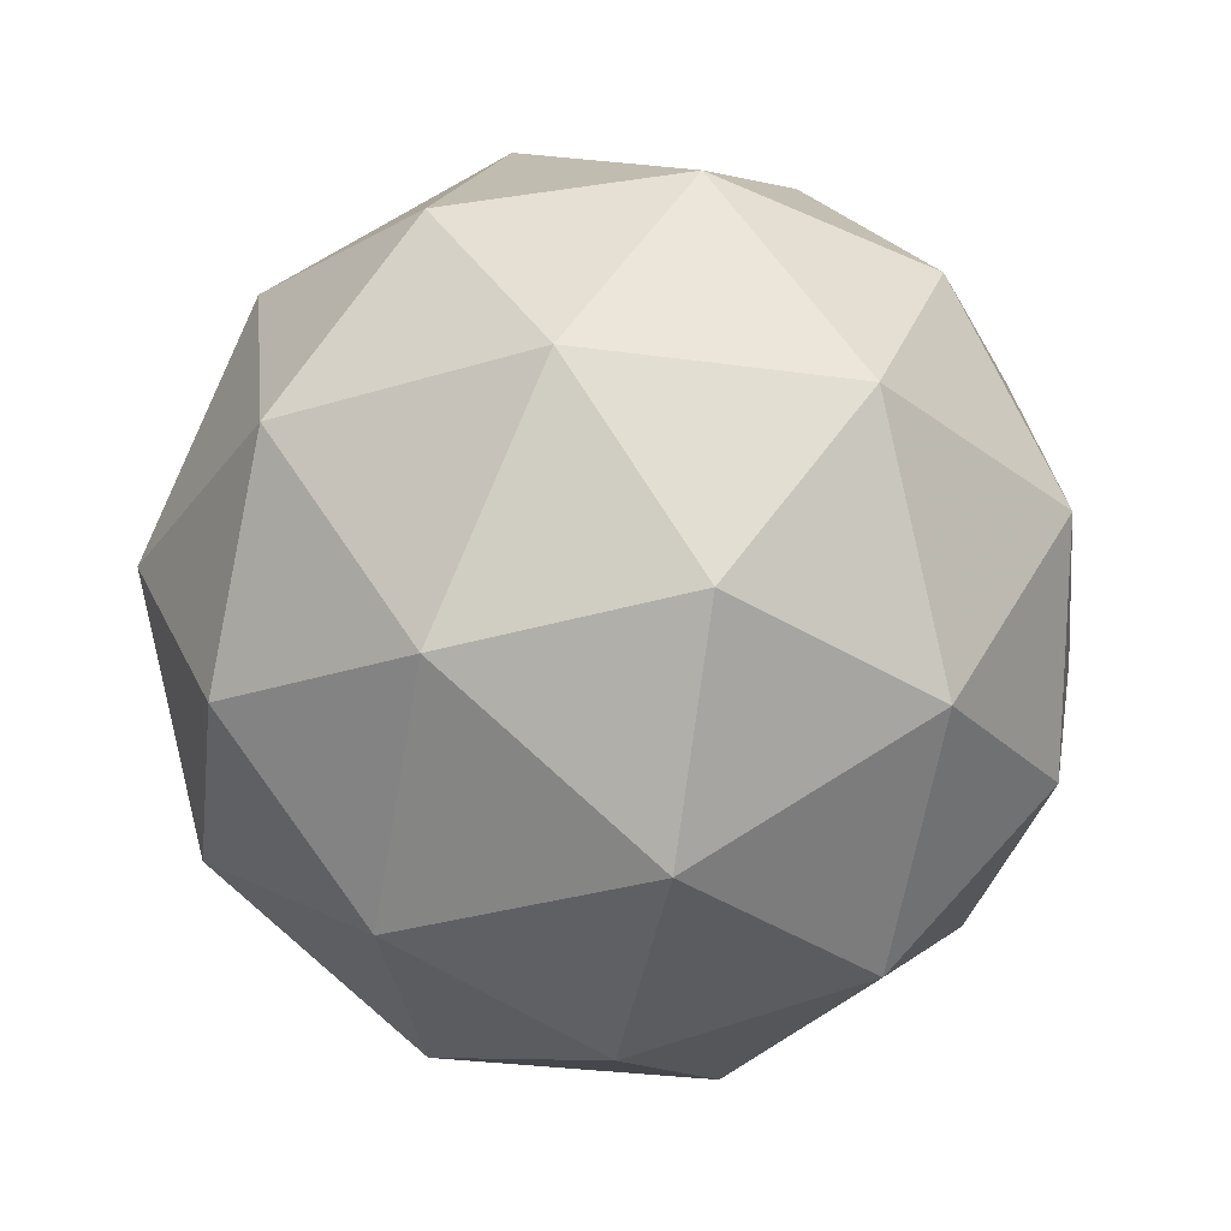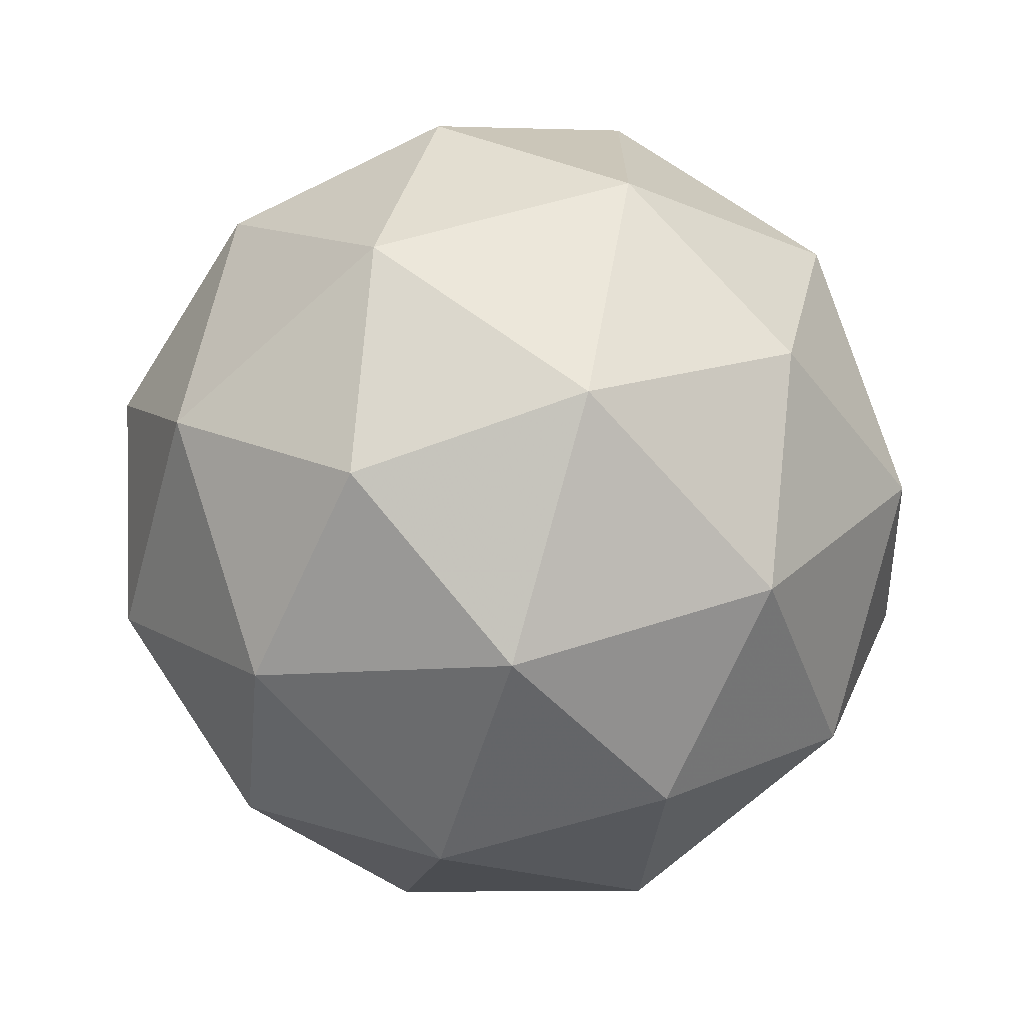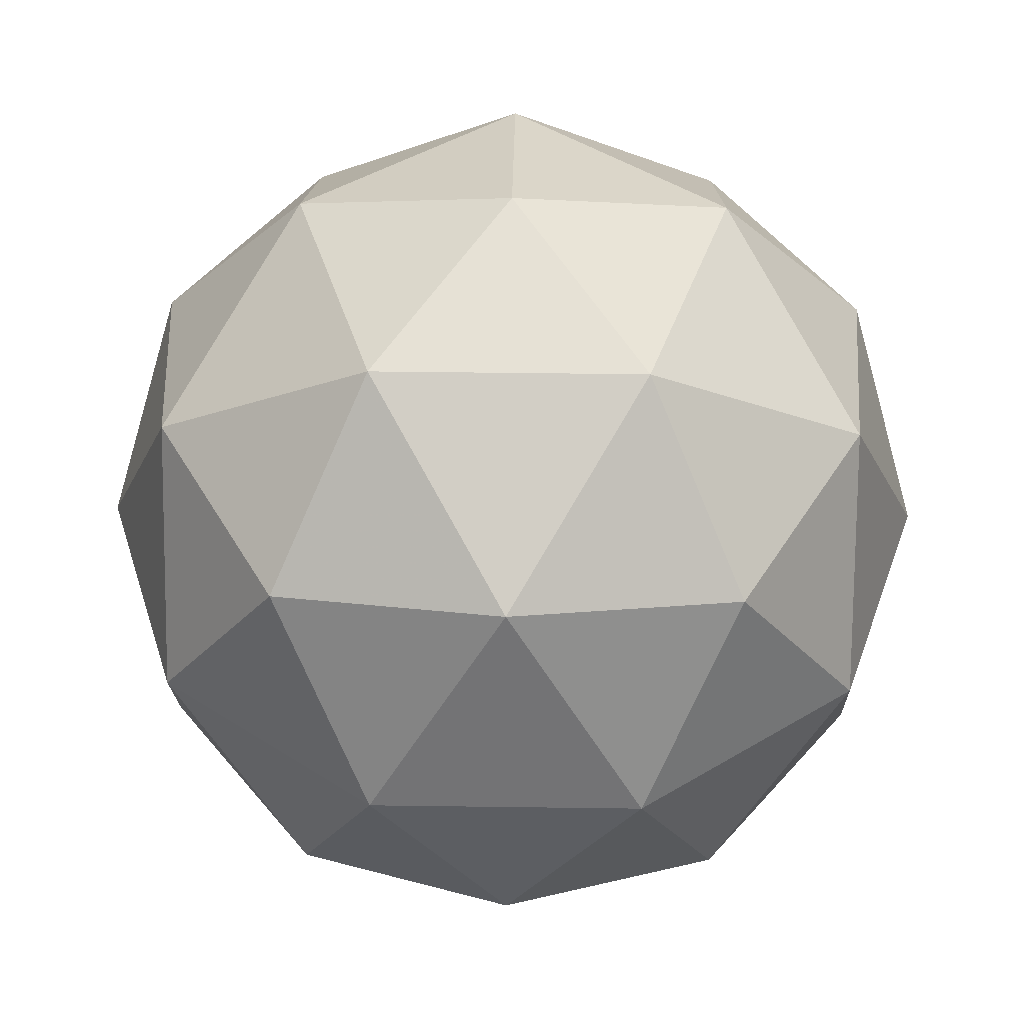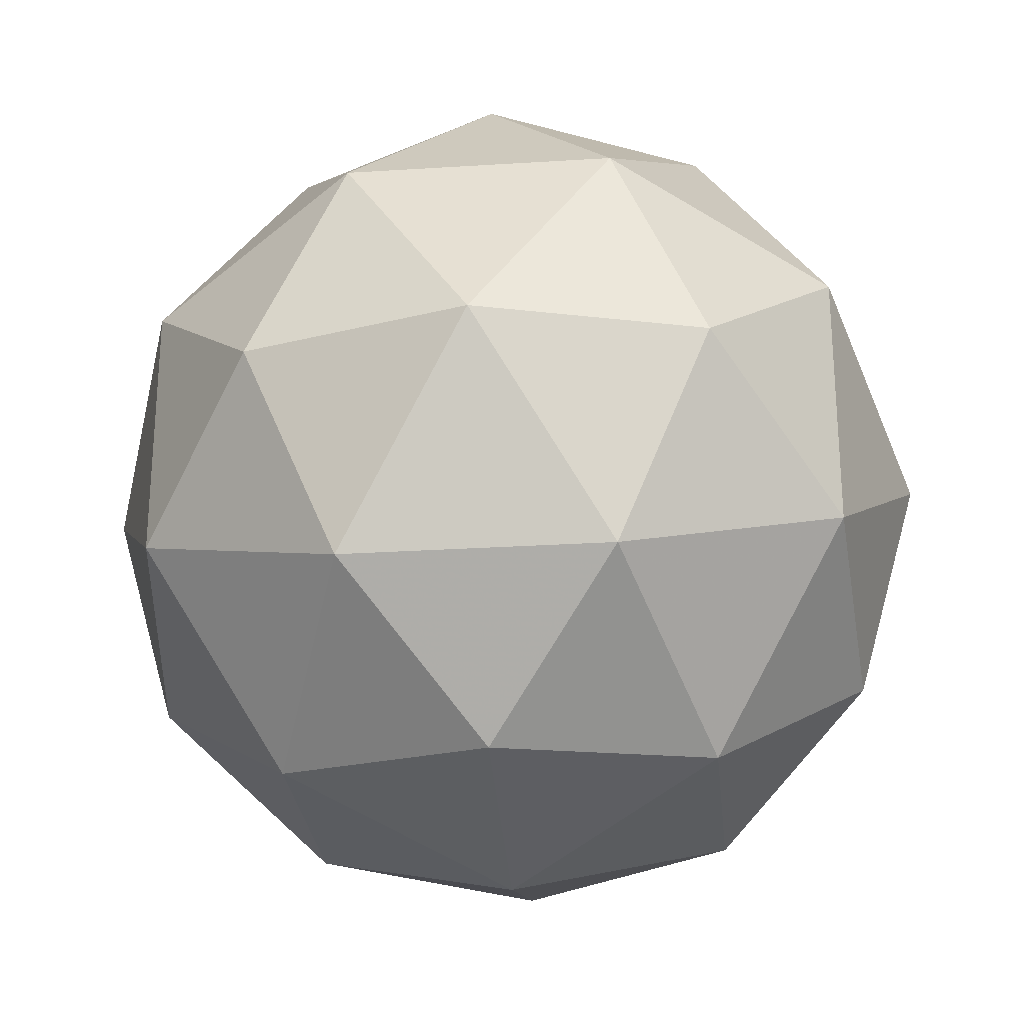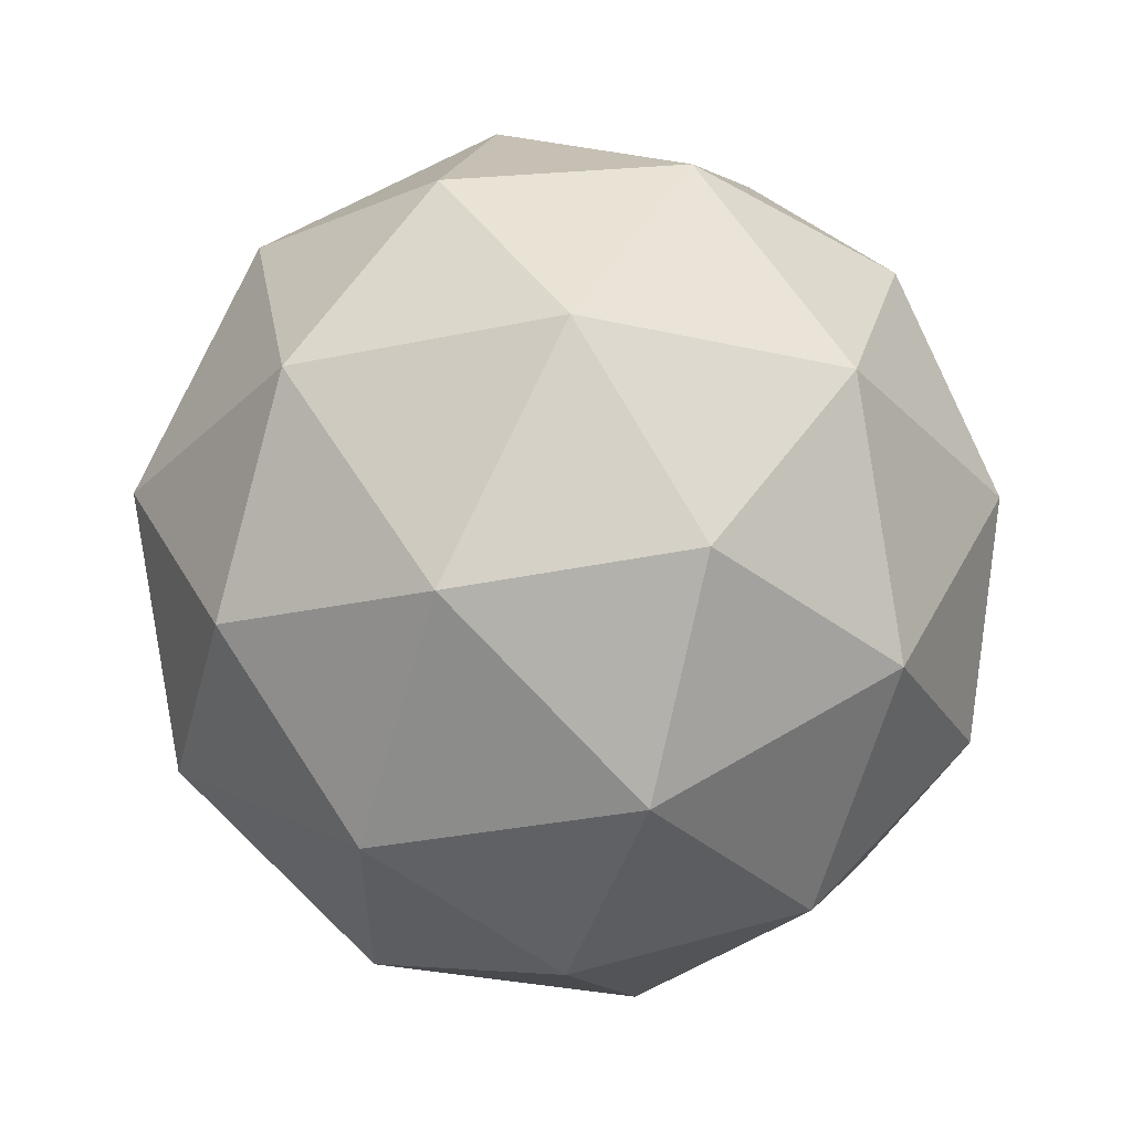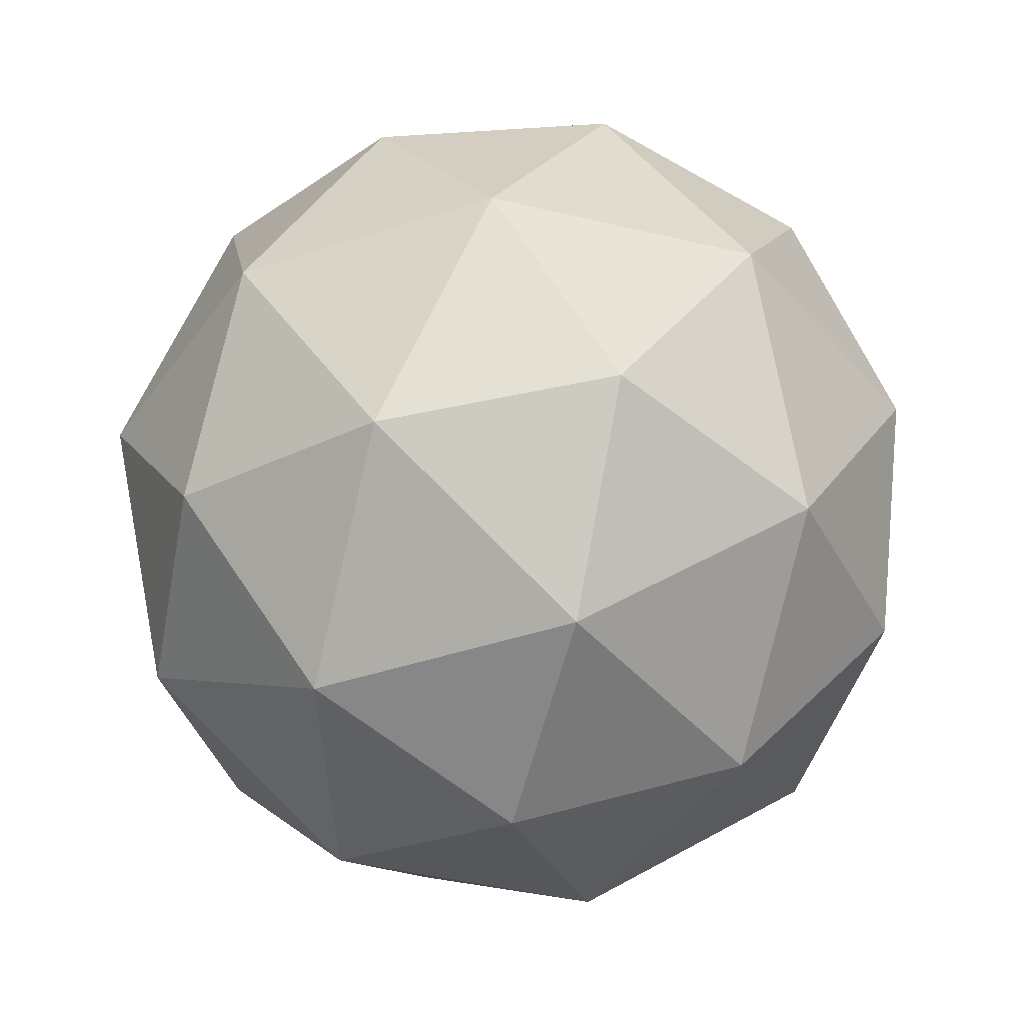
<metadata>
{"format":"obj","ext":"obj","renderer":"f3d","projection":"perspective","resolution":1024,"background":"white","views":[{"elev":-30.0,"azim":-173.5,"up":"+Y"},{"elev":-70.5,"azim":10.2,"up":"+Z"},{"elev":44.8,"azim":-89.1,"up":"+Y"},{"elev":-27.1,"azim":153.9,"up":"+Z"},{"elev":-30.1,"azim":-36.5,"up":"+Y"},{"elev":-45.3,"azim":38.6,"up":"+Y"}]}
</metadata>
<code>
g IL1DR-i1-g107-s106
v -7116 8489 2678
v -7026 8520 2742
v -7150 8520 2783
v -6964 8605 2788
v -6937 8589 2678
v -7226 8520 2678
v -7150 8520 2573
v -7026 8520 2613
v -6916 8699 2742
v -7174 8605 2856
v -7060 8589 2847
v -7116 8699 2888
v -7303 8605 2678
v -7260 8589 2783
v -7315 8699 2742
v -7174 8605 2499
v -7260 8589 2573
v -7239 8699 2508
v -6964 8605 2567
v -7060 8589 2508
v -6992 8699 2508
v -6992 8699 2847
v -7239 8699 2847
v -7315 8699 2613
v -7116 8699 2468
v -6916 8699 2613
v -7058 8793 2856
v -6971 8809 2783
v -7082 8878 2783
v -7268 8793 2788
v -7171 8809 2847
v -7205 8878 2742
v -7268 8793 2567
v -7294 8809 2678
v -7205 8878 2613
v -7058 8793 2499
v -7171 8809 2508
v -7082 8878 2573
v -6928 8793 2678
v -6971 8809 2573
v -7005 8878 2678
v -7116 8909 2678
f 1 2 3
f 4 2 5
f 1 3 6
f 1 6 7
f 1 7 8
f 4 5 9
f 10 11 12
f 13 14 15
f 16 17 18
f 19 20 21
f 4 9 22
f 10 12 23
f 13 15 24
f 16 18 25
f 19 21 26
f 27 28 29
f 30 31 32
f 33 34 35
f 36 37 38
f 39 40 41
f 41 38 42
f 41 40 38
f 40 36 38
f 38 35 42
f 38 37 35
f 37 33 35
f 35 32 42
f 35 34 32
f 34 30 32
f 32 29 42
f 32 31 29
f 31 27 29
f 29 41 42
f 29 28 41
f 28 39 41
f 26 40 39
f 26 21 40
f 21 36 40
f 25 37 36
f 25 18 37
f 18 33 37
f 24 34 33
f 24 15 34
f 15 30 34
f 23 31 30
f 23 12 31
f 12 27 31
f 22 28 27
f 22 9 28
f 9 39 28
f 21 25 36
f 21 20 25
f 20 16 25
f 18 24 33
f 18 17 24
f 17 13 24
f 15 23 30
f 15 14 23
f 14 10 23
f 12 22 27
f 12 11 22
f 11 4 22
f 9 26 39
f 9 5 26
f 5 19 26
f 8 20 19
f 8 7 20
f 7 16 20
f 7 17 16
f 7 6 17
f 6 13 17
f 6 14 13
f 6 3 14
f 3 10 14
f 5 8 19
f 5 2 8
f 2 1 8
f 3 11 10
f 3 2 11
f 2 4 11
f 2 4 11

</code>
